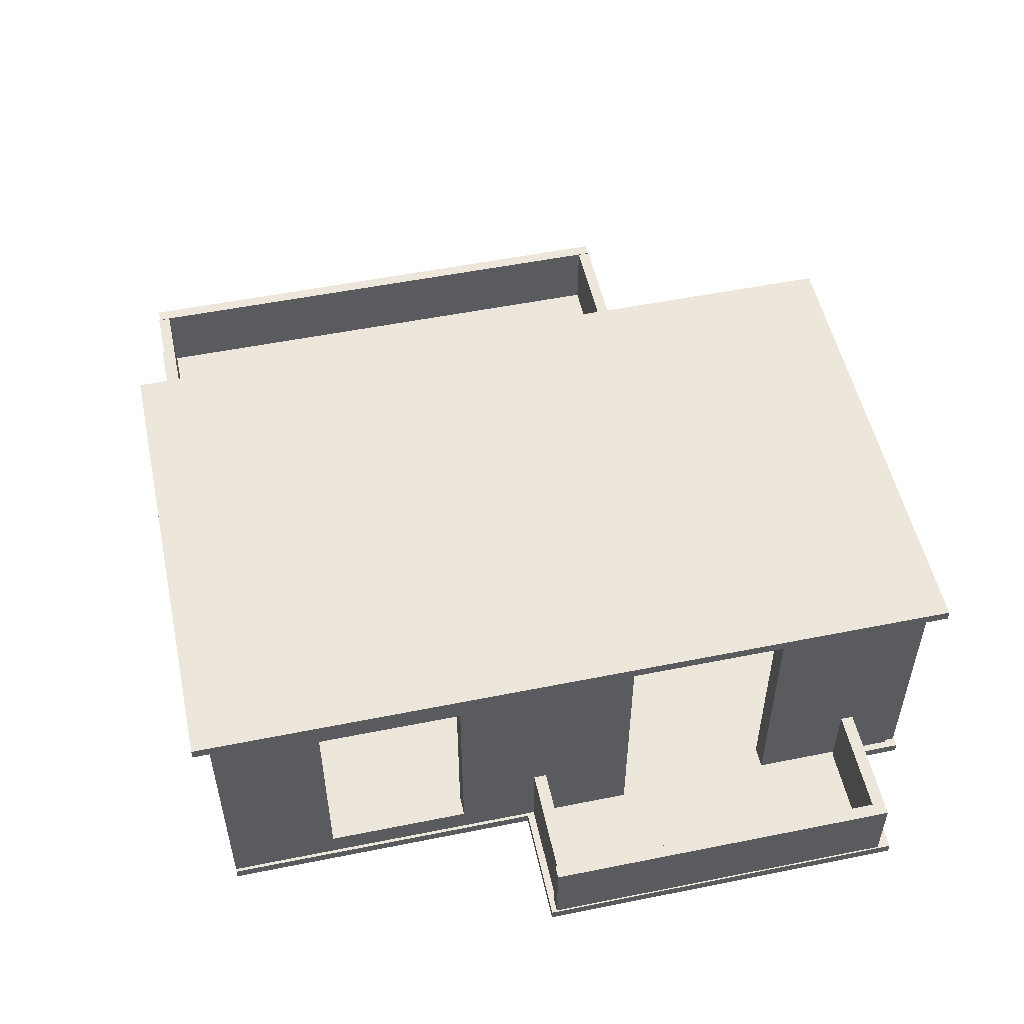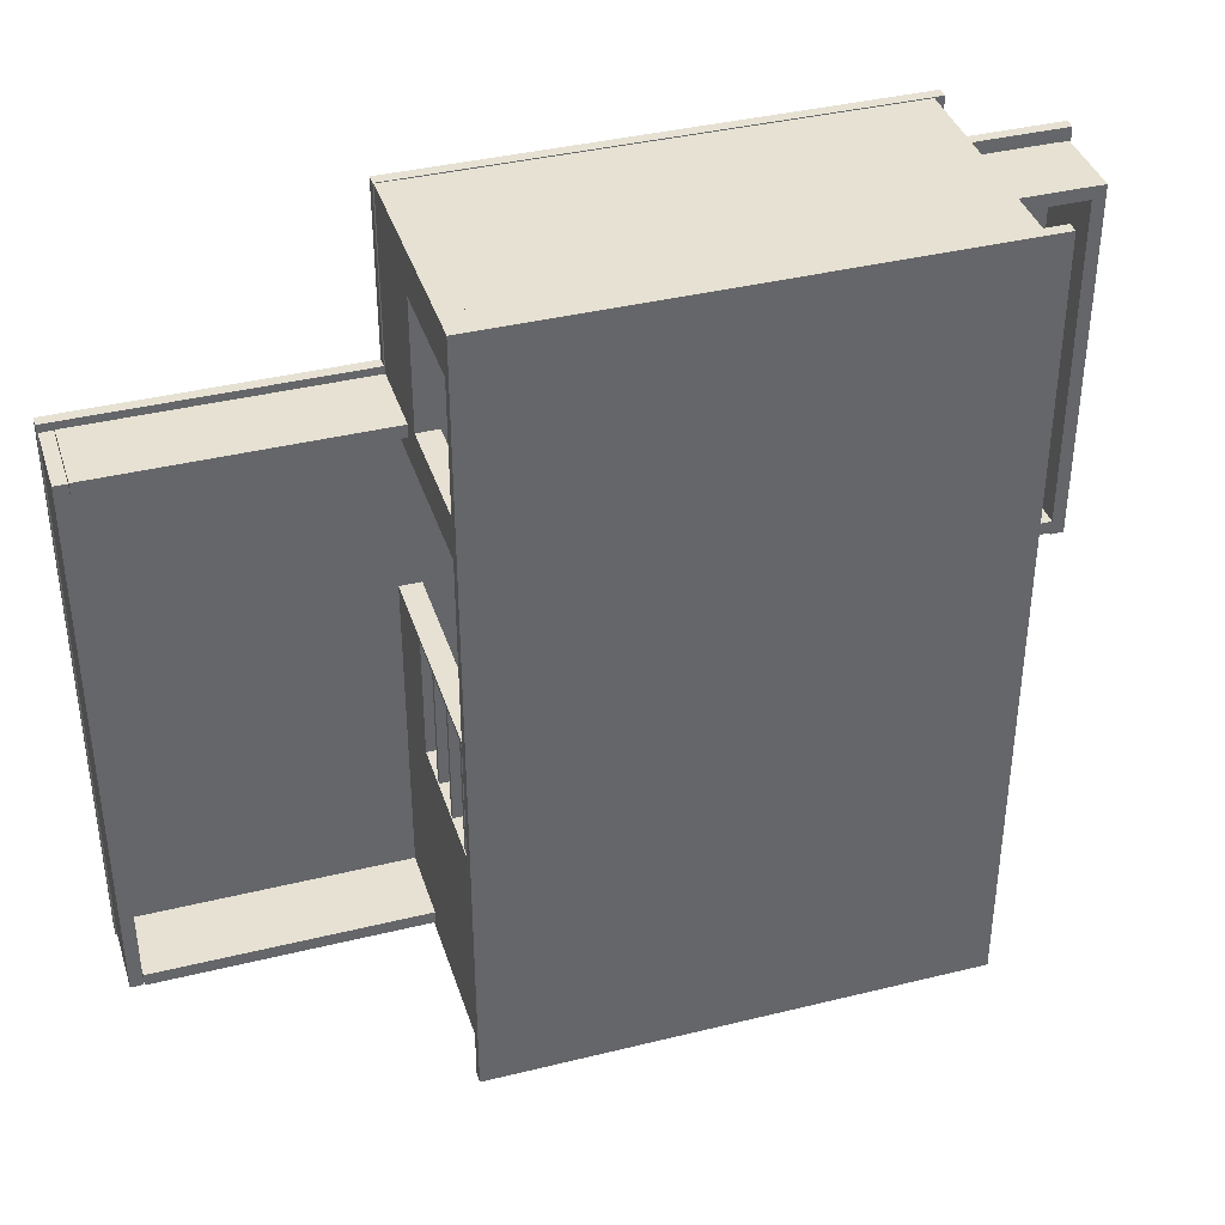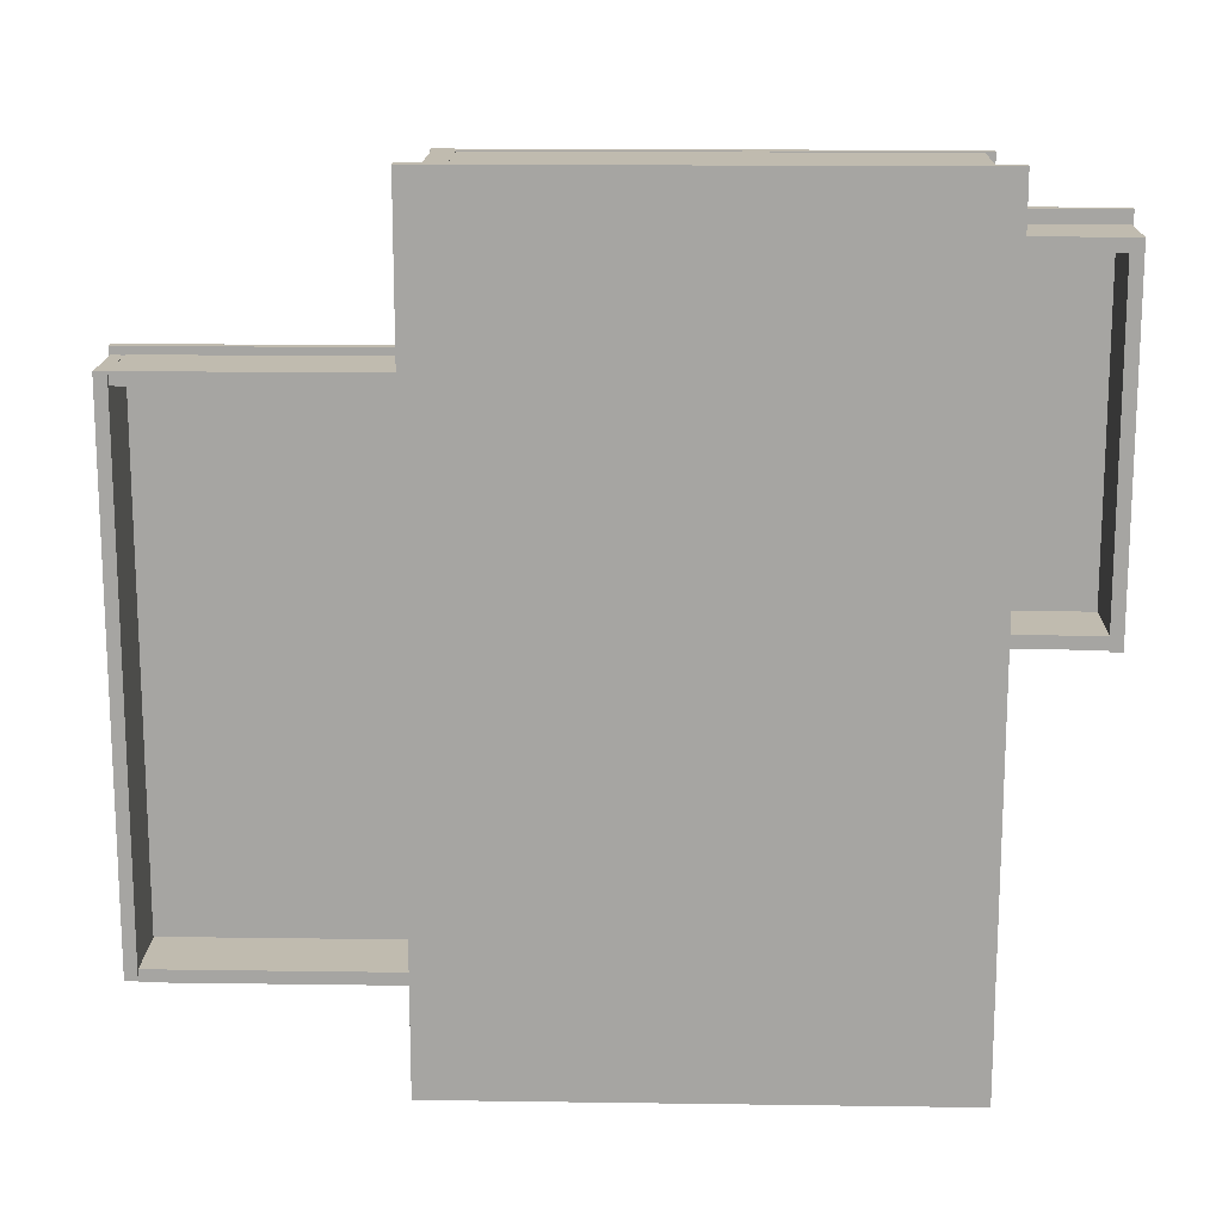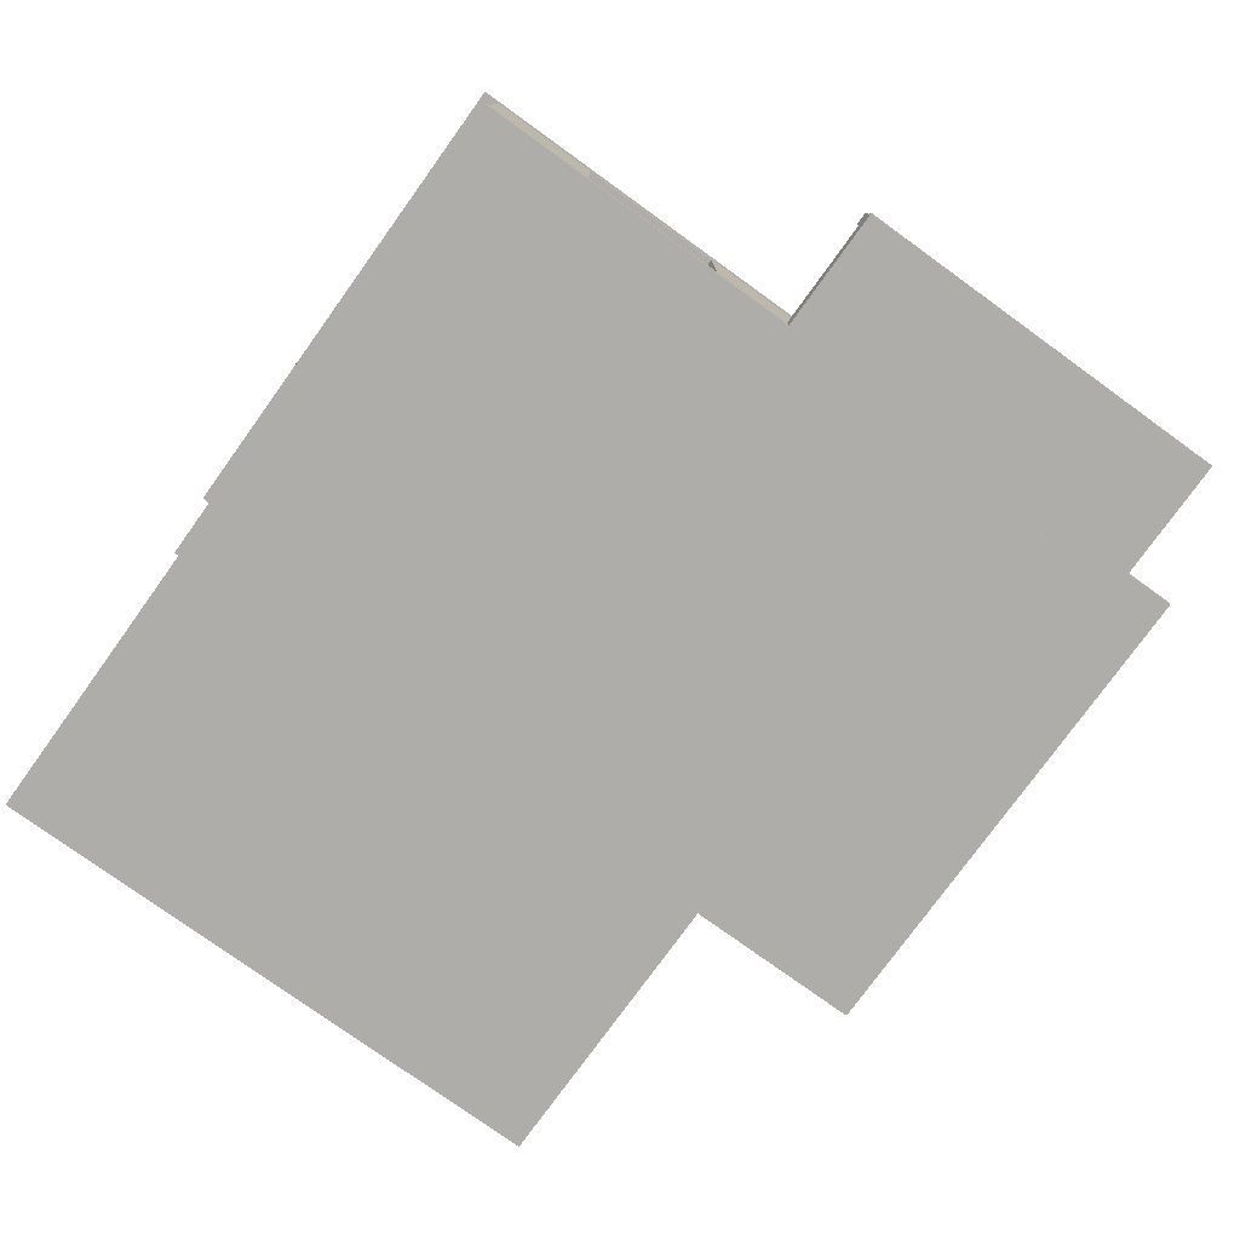
<metadata>
{"format":"obj","ext":"obj","renderer":"f3d","projection":"perspective","resolution":1024,"background":"white","views":[{"elev":52.7,"azim":-102.2,"up":"+Y"},{"elev":38.7,"azim":162.8,"up":"+Z"},{"elev":15.9,"azim":-178.3,"up":"+Z"},{"elev":-77.4,"azim":-125.8,"up":"+Y"}]}
</metadata>
<code>
o Cube.016_Cube.011
v 9.362 8.088 7.035
v 9.362 8.088 12.77
v 8.579 8.088 12.77
v 8.579 8.088 7.035
v 9.362 9.174 7.035
v 9.362 9.174 12.77
v 8.579 9.174 12.77
v 8.579 9.174 7.035
f 1 3 4
f 5 7 6
f 5 2 1
f 6 3 2
f 3 8 4
f 1 8 5
f 1 2 3
f 5 8 7
f 5 6 2
f 6 7 3
f 3 7 8
f 1 4 8
o Cube.015_Cube.010
v 9.362 0.07113 7.035
v 9.362 0.07113 12.77
v 8.579 0.07113 12.77
v 8.579 0.07113 7.035
v 9.362 3.854 7.035
v 9.362 3.854 12.77
v 8.579 3.854 12.77
v 8.579 3.854 7.035
f 9 11 12
f 13 15 14
f 13 10 9
f 14 11 10
f 11 16 12
f 9 16 13
f 9 10 11
f 13 16 15
f 13 14 10
f 14 15 11
f 11 15 16
f 9 12 16
o Cube.012_Cube.004
v 9.362 -0.04512 5.902
v 9.362 -0.04512 7.435
v 8.579 -0.04512 7.435
v 8.579 -0.04512 5.902
v 9.362 9.343 5.902
v 9.362 9.343 7.435
v 8.579 9.343 7.435
v 8.579 9.343 5.902
f 17 19 20
f 21 23 22
f 21 18 17
f 22 19 18
f 23 20 19
f 17 24 21
f 17 18 19
f 21 24 23
f 21 22 18
f 22 23 19
f 23 24 20
f 17 20 24
o Cube.010_Cube.044
v -12.66 -0.2099 11.96
v -12.66 0.1816 11.96
v -12.66 -0.2099 -1.878
v -12.66 0.1816 -1.878
v -7.653 -0.2099 11.96
v -7.653 0.1816 11.96
v -7.653 -0.2099 -1.878
v -7.653 0.1816 -1.878
v 9.118 -0.2099 7.451
v 9.118 0.1816 7.451
v 9.118 -0.2099 -13.56
v 9.118 0.1816 -13.56
v 19.85 -0.2099 7.451
v 19.85 0.1816 7.451
v 19.85 -0.2099 -13.56
v 19.85 0.1816 -13.56
v -8.279 -0.2099 13.72
v -8.279 0.1816 13.72
v -8.279 -0.2099 -13.72
v -8.279 0.1816 -13.72
v 9.398 -0.2099 13.72
v 9.398 0.1816 13.72
v 9.398 -0.2099 -13.72
v 9.398 0.1816 -13.72
v -7.795 0.1816 11.67
v -7.795 0.1816 -1.874
f 26 27 25
f 28 31 27
f 32 29 31
f 30 25 29
f 31 25 27
f 28 30 32
f 34 35 33
f 36 39 35
f 40 37 39
f 38 33 37
f 39 33 35
f 36 38 40
f 42 43 41
f 44 47 43
f 48 45 47
f 46 41 45
f 47 41 43
f 44 46 48
f 26 28 27
f 28 32 31
f 32 30 29
f 30 26 25
f 31 29 25
f 28 26 30
f 34 36 35
f 36 40 39
f 40 38 37
f 38 34 33
f 39 37 33
f 36 34 38
f 42 44 43
f 44 48 47
f 48 46 45
f 46 42 41
f 47 45 41
f 44 42 46
o Cube.014_Cube.043
v -12.25 0.0647 11.01
v -8.144 0.0647 11.01
v -8.144 0.0647 11.48
v -12.25 0.0647 11.48
v -12.25 2.97 11.01
v -8.144 2.97 11.01
v -8.144 2.97 11.48
v -12.25 2.97 11.48
f 52 54 51
f 55 57 56
f 55 52 51
f 56 53 52
f 57 54 53
f 51 58 55
f 52 53 54
f 55 58 57
f 55 56 52
f 56 57 53
f 57 58 54
f 51 54 58
o Cube.013_Cube.042
v -12.6 0.0647 11.48
v -12.6 0.0647 -1.68
v -12.13 0.0647 -1.68
v -12.13 0.0647 11.48
v -12.6 2.97 11.48
v -12.6 2.97 -1.68
v -12.13 2.97 -1.68
v -12.13 2.97 11.48
f 59 61 62
f 63 65 64
f 63 60 59
f 64 61 60
f 65 62 61
f 59 66 63
f 59 60 61
f 63 66 65
f 63 64 60
f 64 65 61
f 65 66 62
f 59 62 66
o Cube.011_Cube.023
v -12.25 0.0647 -1.613
v -8.144 0.0647 -1.613
v -8.144 0.0647 -1.143
v -12.25 0.0647 -1.143
v -12.25 2.97 -1.613
v -8.144 2.97 -1.613
v -8.144 2.97 -1.143
v -12.25 2.97 -1.143
f 67 69 70
f 71 73 72
f 71 68 67
f 72 69 68
f 73 70 69
f 67 74 71
f 67 68 69
f 71 74 73
f 71 72 68
f 72 73 69
f 73 74 70
f 67 70 74
o Cube.004_Cube.021
v 9.362 0.151 -1.093
v 9.362 0.151 -0.9651
v 8.579 0.151 -0.9651
v 8.579 0.151 -1.093
v 9.362 9.277 -1.093
v 9.362 9.277 -0.9651
v 8.579 9.277 -0.9651
v 8.579 9.277 -1.093
f 76 78 75
f 82 80 79
f 79 76 75
f 80 77 76
f 81 78 77
f 75 82 79
f 76 77 78
f 82 81 80
f 79 80 76
f 80 81 77
f 81 82 78
f 75 78 82
o Cube.038_Cube.041
v 19.31 0.0647 7.17
v 9.295 0.0647 7.17
v 9.295 0.0647 6.7
v 19.31 0.0647 6.7
v 19.31 2.97 7.17
v 9.295 2.97 7.17
v 9.295 2.97 6.7
v 19.31 2.97 6.7
f 83 85 86
f 87 89 88
f 87 84 83
f 88 85 84
f 89 86 85
f 83 90 87
f 83 84 85
f 87 90 89
f 87 88 84
f 88 89 85
f 89 90 86
f 83 86 90
o Cube.037_Cube.040
v 19.31 0.0647 -12.92
v 9.295 0.0647 -12.92
v 9.295 0.0647 -13.39
v 19.31 0.0647 -13.39
v 19.31 2.97 -12.92
v 9.295 2.97 -12.92
v 9.295 2.97 -13.39
v 19.31 2.97 -13.39
f 91 93 94
f 95 97 96
f 95 92 91
f 96 93 92
f 97 94 93
f 95 94 98
f 91 92 93
f 95 98 97
f 95 96 92
f 96 97 93
f 97 98 94
f 95 91 94
o Cube.036_Cube.039
v 19.8 0.0647 -13.36
v 19.8 0.0647 7.156
v 19.33 0.0647 7.156
v 19.33 0.0647 -13.36
v 19.8 2.97 -13.36
v 19.8 2.97 7.156
v 19.33 2.97 7.156
v 19.33 2.97 -13.36
f 99 101 102
f 103 105 104
f 103 100 99
f 104 101 100
f 101 106 102
f 99 106 103
f 99 100 101
f 103 106 105
f 103 104 100
f 104 105 101
f 101 105 106
f 99 102 106
o Cube.023_Cube.038
v 8.62 4.355 -5.786
v 8.62 4.355 -1.114
v 8.62 4.534 -1.114
v 8.62 4.534 -5.786
v 9.33 4.355 -5.786
v 9.33 4.355 -1.114
v 9.33 4.534 -1.114
v 9.33 4.534 -5.786
f 107 109 110
f 111 113 112
f 111 108 107
f 112 109 108
f 109 114 110
f 107 114 111
f 107 108 109
f 111 114 113
f 111 112 108
f 112 113 109
f 109 113 114
f 107 110 114
o Cube.020_Cube.013
v 8.62 6.048 -5.786
v 8.62 6.048 -1.114
v 8.62 6.227 -1.114
v 8.62 6.227 -5.786
v 9.33 6.048 -5.786
v 9.33 6.048 -1.114
v 9.33 6.227 -1.114
v 9.33 6.227 -5.786
f 115 117 118
f 119 121 120
f 119 116 115
f 120 117 116
f 117 122 118
f 115 122 119
f 115 116 117
f 119 122 121
f 119 120 116
f 120 121 117
f 117 121 122
f 115 118 122
o Cube.035_Cube.036
v -7.512 8.754 -13.71
v -1.713 8.754 -13.71
v -1.713 8.754 -12.93
v -7.512 8.754 -12.93
v -7.512 9.222 -13.71
v -1.713 9.222 -13.71
v -1.713 9.222 -12.93
v -7.512 9.222 -12.93
f 123 125 126
f 127 129 128
f 127 124 123
f 128 125 124
f 125 130 126
f 123 130 127
f 123 124 125
f 127 130 129
f 127 128 124
f 128 129 125
f 125 129 130
f 123 126 130
o Cube.034_Cube.035
v -7.512 0.1391 -13.71
v -1.713 0.1391 -13.71
v -1.713 0.1391 -12.93
v -7.512 0.1391 -12.93
v -7.512 0.753 -13.71
v -1.713 0.753 -13.71
v -1.713 0.753 -12.93
v -7.512 0.753 -12.93
f 131 133 134
f 135 137 136
f 135 132 131
f 136 133 132
f 137 134 133
f 131 138 135
f 131 132 133
f 135 138 137
f 135 136 132
f 136 137 133
f 137 138 134
f 131 134 138
o Cube.033_Cube.034
v -8.164 0.04907 -13.71
v -6.992 0.04907 -13.71
v -6.992 0.04907 -12.93
v -8.164 0.04907 -12.93
v -8.164 9.43 -13.71
v -6.992 9.43 -13.71
v -6.992 9.43 -12.93
v -8.164 9.43 -12.93
f 139 141 142
f 146 144 143
f 143 140 139
f 144 141 140
f 145 142 141
f 139 146 143
f 139 140 141
f 146 145 144
f 143 144 140
f 144 145 141
f 145 146 142
f 139 142 146
o Cube.032_Cube.033
v -2.359 -0.06159 -13.71
v -1.958 -0.06159 -13.71
v -1.958 -0.06159 -12.93
v -2.359 -0.06159 -12.93
v -2.359 9.326 -13.71
v -1.958 9.326 -13.71
v -1.958 9.326 -12.93
v -2.359 9.326 -12.93
f 148 150 147
f 154 152 151
f 151 148 147
f 152 149 148
f 153 150 149
f 147 154 151
f 148 149 150
f 154 153 152
f 151 152 148
f 152 153 149
f 153 154 150
f 147 150 154
o Cube.031_Cube.032
v -2.417 0.1391 -13.71
v 3.382 0.1391 -13.71
v 3.382 0.1391 -12.93
v -2.417 0.1391 -12.93
v -2.417 0.753 -13.71
v 3.382 0.753 -13.71
v 3.382 0.753 -12.93
v -2.417 0.753 -12.93
f 155 157 158
f 159 161 160
f 159 156 155
f 160 157 156
f 161 158 157
f 155 162 159
f 155 156 157
f 159 162 161
f 159 160 156
f 160 161 157
f 161 162 158
f 155 158 162
o Cube.030_Cube.031
v -2.712 8.754 -13.71
v 3.088 8.754 -13.71
v 3.088 8.754 -12.93
v -2.712 8.754 -12.93
v -2.712 9.222 -13.71
v 3.088 9.222 -13.71
v 3.088 9.222 -12.93
v -2.712 9.222 -12.93
f 163 165 166
f 167 169 168
f 167 164 163
f 168 165 164
f 165 170 166
f 163 170 167
f 163 164 165
f 167 170 169
f 167 168 164
f 168 169 165
f 165 169 170
f 163 166 170
o Cube.028_Cube.029
v 8.62 7.678 -5.786
v 8.62 7.678 -1.114
v 8.62 7.857 -1.114
v 8.62 7.857 -5.786
v 9.33 7.678 -5.786
v 9.33 7.678 -1.114
v 9.33 7.857 -1.114
v 9.33 7.857 -5.786
f 171 173 174
f 175 177 176
f 175 172 171
f 176 173 172
f 173 178 174
f 171 178 175
f 171 172 173
f 175 178 177
f 175 176 172
f 176 177 173
f 173 177 178
f 171 174 178
o Cube.027_Cube.028
v 9.362 0.1562 -5.911
v 9.362 0.1562 -1.009
v 8.579 0.1562 -1.009
v 8.579 0.1562 -5.911
v 9.362 2.951 -5.911
v 9.362 2.951 -1.009
v 8.579 2.951 -1.009
v 8.579 2.951 -5.911
f 179 181 182
f 183 185 184
f 183 180 179
f 184 181 180
f 185 182 181
f 179 186 183
f 179 180 181
f 183 186 185
f 183 184 180
f 184 185 181
f 185 186 182
f 179 182 186
o Cube.026_Cube.027
v 9.362 -0.04512 -13.63
v 9.362 -0.04512 -5.701
v 8.579 -0.04512 -5.701
v 8.579 -0.04512 -13.63
v 9.362 9.343 -13.63
v 9.362 9.343 -5.701
v 8.579 9.343 -5.701
v 8.579 9.343 -13.63
f 187 189 190
f 191 193 192
f 187 192 188
f 192 189 188
f 193 190 189
f 187 194 191
f 187 188 189
f 191 194 193
f 187 191 192
f 192 193 189
f 193 194 190
f 187 190 194
o Cube.025_Cube.026
v -7.377 8.551 -10.42
v -7.377 8.551 -3.811
v -8.16 8.551 -3.811
v -8.16 8.551 -10.42
v -7.377 9.274 -10.42
v -7.377 9.274 -3.811
v -8.16 9.274 -3.811
v -8.16 9.274 -10.42
f 195 197 198
f 199 201 200
f 199 196 195
f 200 197 196
f 197 202 198
f 195 202 199
f 195 196 197
f 199 202 201
f 199 200 196
f 200 201 197
f 197 201 202
f 195 198 202
o Cube.024_Cube.025
v -7.377 0.1834 -10.42
v -7.377 0.1834 -3.811
v -8.16 0.1834 -3.811
v -8.16 0.1834 -10.42
v -7.377 1.131 -10.42
v -7.377 1.131 -3.811
v -8.16 1.131 -3.811
v -8.16 1.131 -10.42
f 203 205 206
f 207 209 208
f 207 204 203
f 208 205 204
f 205 210 206
f 203 210 207
f 203 204 205
f 207 210 209
f 207 208 204
f 208 209 205
f 205 209 210
f 203 206 210
o Cube.021_Cube.022
v -7.377 0.1826 -13.62
v -7.377 0.1826 -9.75
v -8.16 0.1826 -9.75
v -8.16 0.1826 -13.62
v -7.377 9.484 -13.62
v -7.377 9.484 -9.75
v -8.16 9.484 -9.75
v -8.16 9.484 -13.62
f 212 214 211
f 215 217 216
f 215 212 211
f 216 213 212
f 217 214 213
f 211 218 215
f 212 213 214
f 215 218 217
f 215 216 212
f 216 217 213
f 217 218 214
f 211 214 218
o Cube.009
v 2.703 8.754 -13.71
v 8.502 8.754 -13.71
v 8.502 8.754 -12.93
v 2.703 8.754 -12.93
v 2.703 9.222 -13.71
v 8.502 9.222 -13.71
v 8.502 9.222 -12.93
v 2.703 9.222 -12.93
f 219 221 222
f 223 225 224
f 223 220 219
f 224 221 220
f 225 222 221
f 219 226 223
f 219 220 221
f 223 226 225
f 223 224 220
f 224 225 221
f 225 226 222
f 219 222 226
o Cube.008
v 2.703 0.1391 -13.71
v 8.502 0.1391 -13.71
v 8.502 0.1391 -12.93
v 2.703 0.1391 -12.93
v 2.703 0.753 -13.71
v 8.502 0.753 -13.71
v 8.502 0.753 -12.93
v 2.703 0.753 -12.93
f 227 229 230
f 231 233 232
f 231 228 227
f 232 229 228
f 233 230 229
f 227 234 231
f 227 228 229
f 231 234 233
f 231 232 228
f 232 233 229
f 233 234 230
f 227 230 234
o Cube.007
v 3.064 -0.06159 -13.71
v 3.465 -0.06159 -13.71
v 3.465 -0.06159 -12.93
v 3.064 -0.06159 -12.93
v 3.064 9.326 -13.71
v 3.465 9.326 -13.71
v 3.465 9.326 -12.93
v 3.064 9.326 -12.93
f 236 238 235
f 242 240 239
f 239 236 235
f 240 237 236
f 241 238 237
f 235 242 239
f 236 237 238
f 242 241 240
f 239 240 236
f 240 241 237
f 241 242 238
f 235 238 242
o Cube.006
v -7.236 0.1826 7.994
v -7.236 0.1826 13.31
v -8.019 0.1826 13.31
v -8.019 0.1826 7.994
v -7.236 9.484 7.994
v -7.236 9.484 13.31
v -8.019 9.484 13.31
v -8.019 9.484 7.994
f 243 245 246
f 247 249 248
f 247 244 243
f 248 245 244
f 249 246 245
f 243 250 247
f 243 244 245
f 247 250 249
f 247 248 244
f 248 249 245
f 249 250 246
f 243 246 250
o Cube.005
v -8.204 9.156 14.38
v -8.204 9.547 14.38
v -8.204 9.156 -14.33
v -8.204 9.547 -14.33
v 9.608 9.156 14.38
v 9.608 9.547 14.38
v 9.608 9.156 -14.33
v 9.608 9.547 -14.33
v -8.204 9.156 0.02627
v -8.204 9.351 14.38
v -8.204 9.547 0.02627
v -8.204 9.351 -14.33
v 0.7018 9.156 -14.33
v 0.7018 9.547 -14.33
v 9.608 9.351 -14.33
v 9.608 9.156 0.02627
v 9.608 9.547 0.02627
v 9.608 9.351 14.38
v 0.7018 9.156 14.38
v 0.7018 9.547 14.38
v 0.7018 9.547 0.02627
v 0.7018 9.156 0.02627
v 0.7018 9.351 14.38
v 9.608 9.351 0.02627
v 0.7018 9.351 -14.33
v -8.204 9.351 0.02627
f 261 262 276
f 264 265 275
f 267 268 274
f 270 260 273
f 266 269 272
f 261 270 271
f 271 256 267
f 264 267 258
f 254 271 264
f 272 251 259
f 263 259 253
f 257 272 263
f 273 251 269
f 268 269 255
f 256 273 268
f 274 255 266
f 265 266 257
f 258 274 265
f 275 257 263
f 262 263 253
f 254 275 262
f 276 253 259
f 260 259 251
f 252 276 260
f 261 254 262
f 264 258 265
f 267 256 268
f 270 252 260
f 266 255 269
f 261 252 270
f 271 270 256
f 264 271 267
f 254 261 271
f 272 269 251
f 263 272 259
f 257 266 272
f 273 260 251
f 268 273 269
f 256 270 273
f 274 268 255
f 265 274 266
f 258 267 274
f 275 265 257
f 262 275 263
f 254 264 275
f 276 262 253
f 260 276 259
f 252 261 276
o Cube.003
v 8.08 -0.06159 -13.71
v 9.204 -0.06159 -13.71
v 9.204 -0.06159 -12.93
v 8.08 -0.06159 -12.93
v 8.08 9.326 -13.71
v 9.204 9.326 -13.71
v 9.204 9.326 -12.93
v 8.08 9.326 -12.93
f 277 279 280
f 281 283 282
f 281 278 277
f 282 279 278
f 283 280 279
f 277 284 281
f 277 278 279
f 281 284 283
f 281 282 278
f 282 283 279
f 283 284 280
f 277 280 284
o Cube.002
v -7.937 -0.04566 13.12
v 9.318 -0.04566 13.12
v 9.318 -0.04566 13.69
v -7.937 -0.04566 13.69
v -7.937 9.342 13.12
v 9.318 9.342 13.12
v 9.318 9.342 13.69
v -7.937 9.342 13.69
f 285 287 288
f 289 291 290
f 289 286 285
f 290 287 286
f 287 292 288
f 285 292 289
f 285 286 287
f 289 292 291
f 289 290 286
f 290 291 287
f 287 291 292
f 285 288 292
o Cube.001
v 9.362 -0.04512 12.11
v 9.362 -0.04512 13.7
v 8.579 -0.04512 13.7
v 8.579 -0.04512 12.11
v 9.362 9.343 12.11
v 9.362 9.343 13.7
v 8.579 9.343 13.7
v 8.579 9.343 12.11
f 293 295 296
f 300 298 297
f 297 294 293
f 298 295 294
f 299 296 295
f 293 300 297
f 293 294 295
f 300 299 298
f 297 298 294
f 298 299 295
f 299 300 296
f 293 296 300
o Cube
v -7.377 0.1826 -4.475
v -7.377 0.1826 2.138
v -8.16 0.1826 2.138
v -8.16 0.1826 -4.475
v -7.377 9.484 -4.475
v -7.377 9.484 2.138
v -8.16 9.484 2.138
v -8.16 9.484 -4.475
f 301 303 304
f 305 307 306
f 305 302 301
f 306 303 302
f 307 304 303
f 301 308 305
f 301 302 303
f 305 308 307
f 305 306 302
f 306 307 303
f 307 308 304
f 301 304 308

</code>
